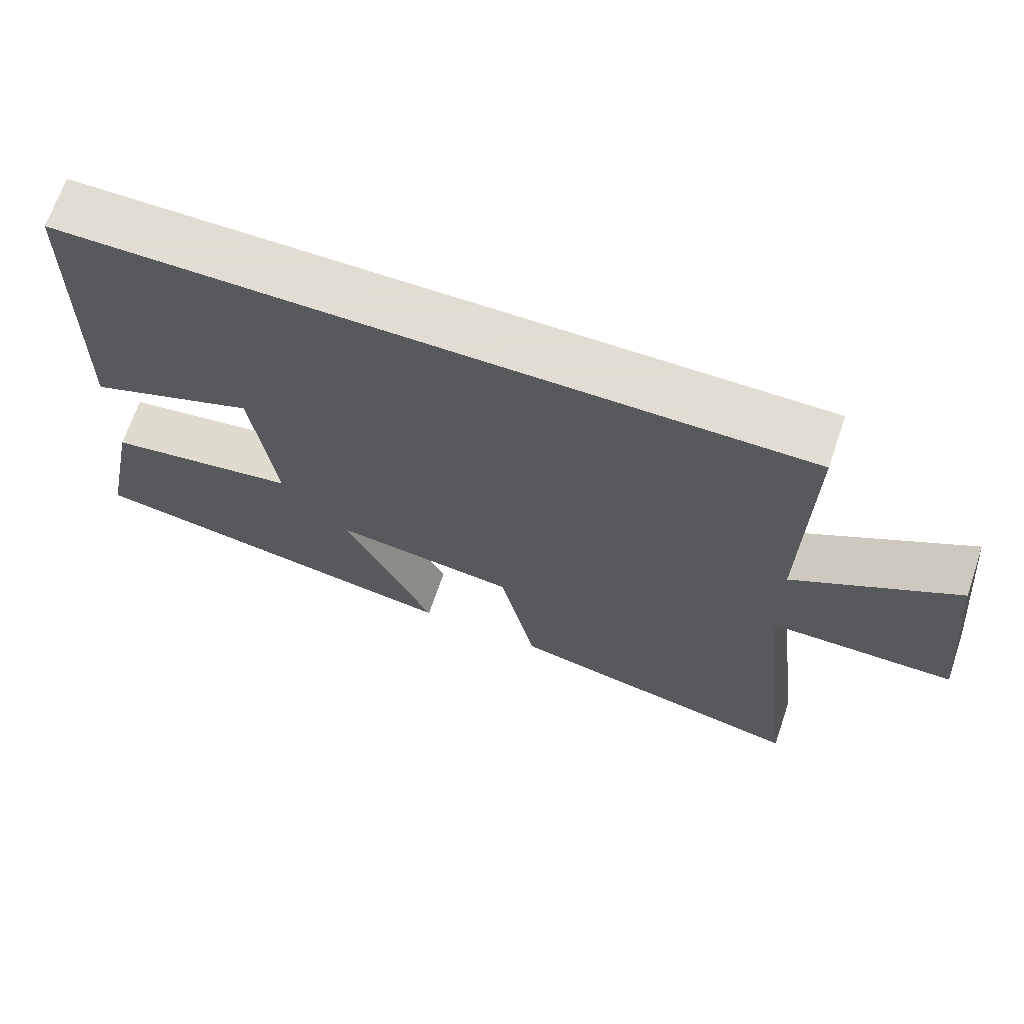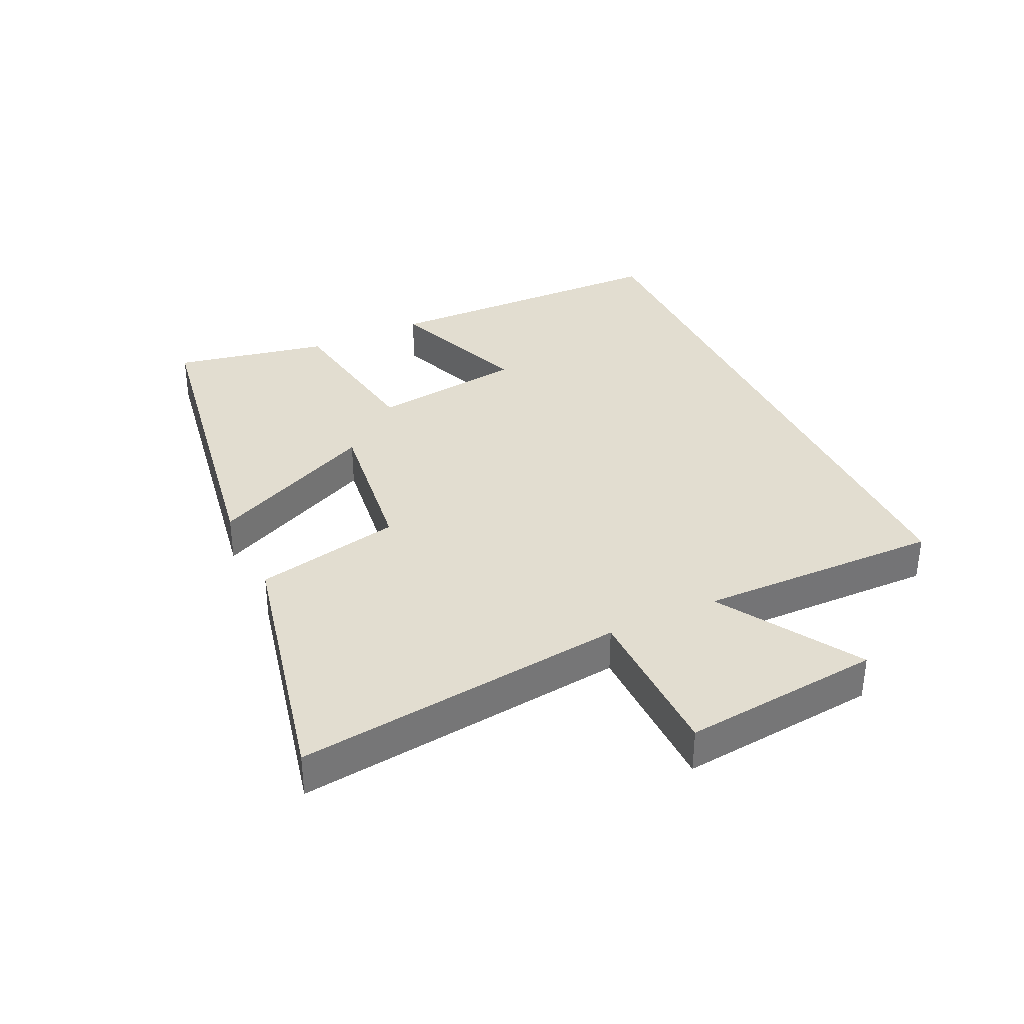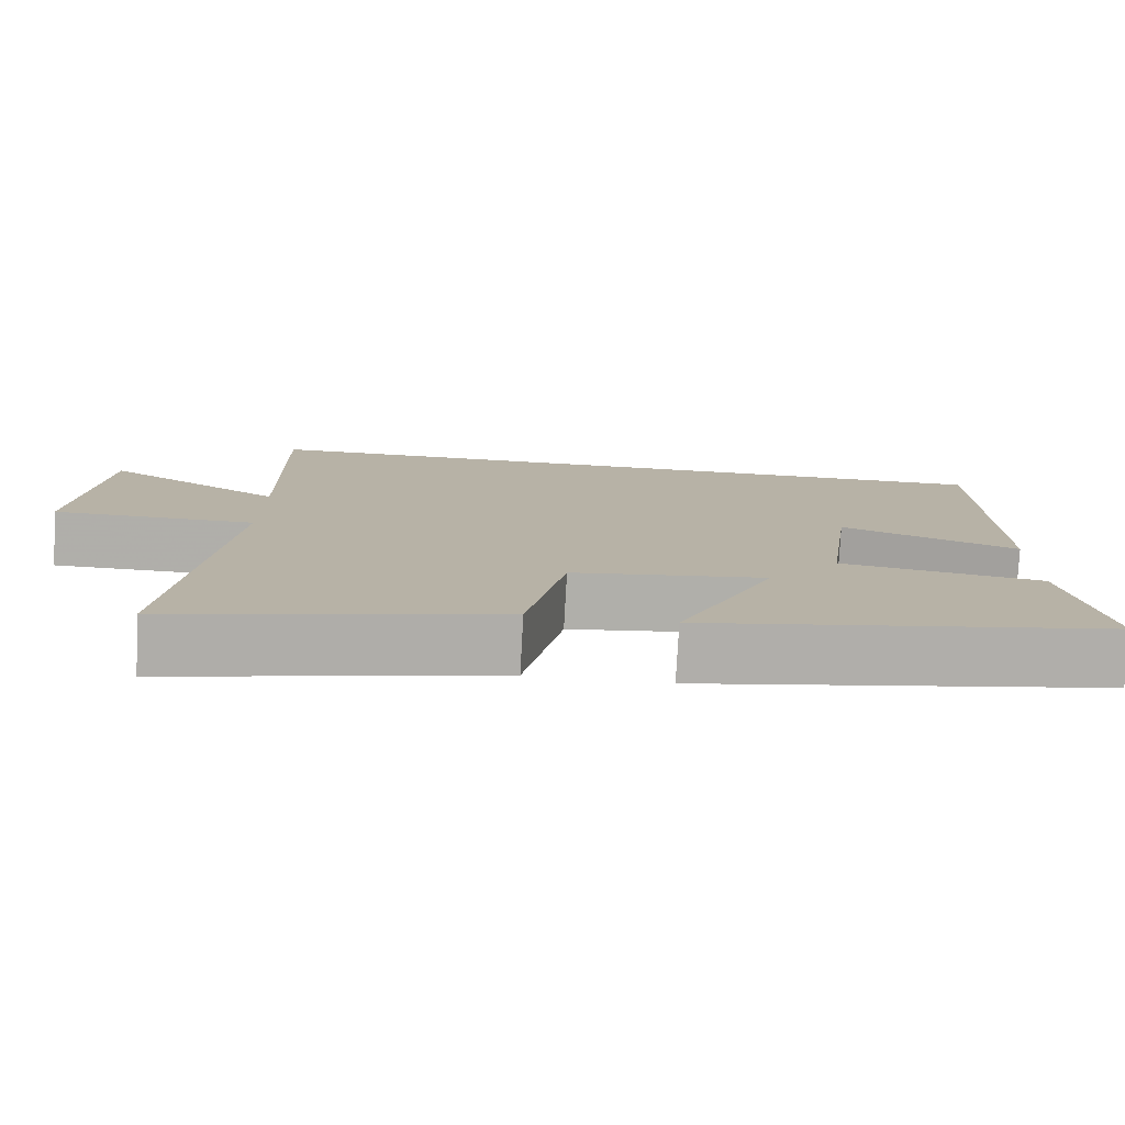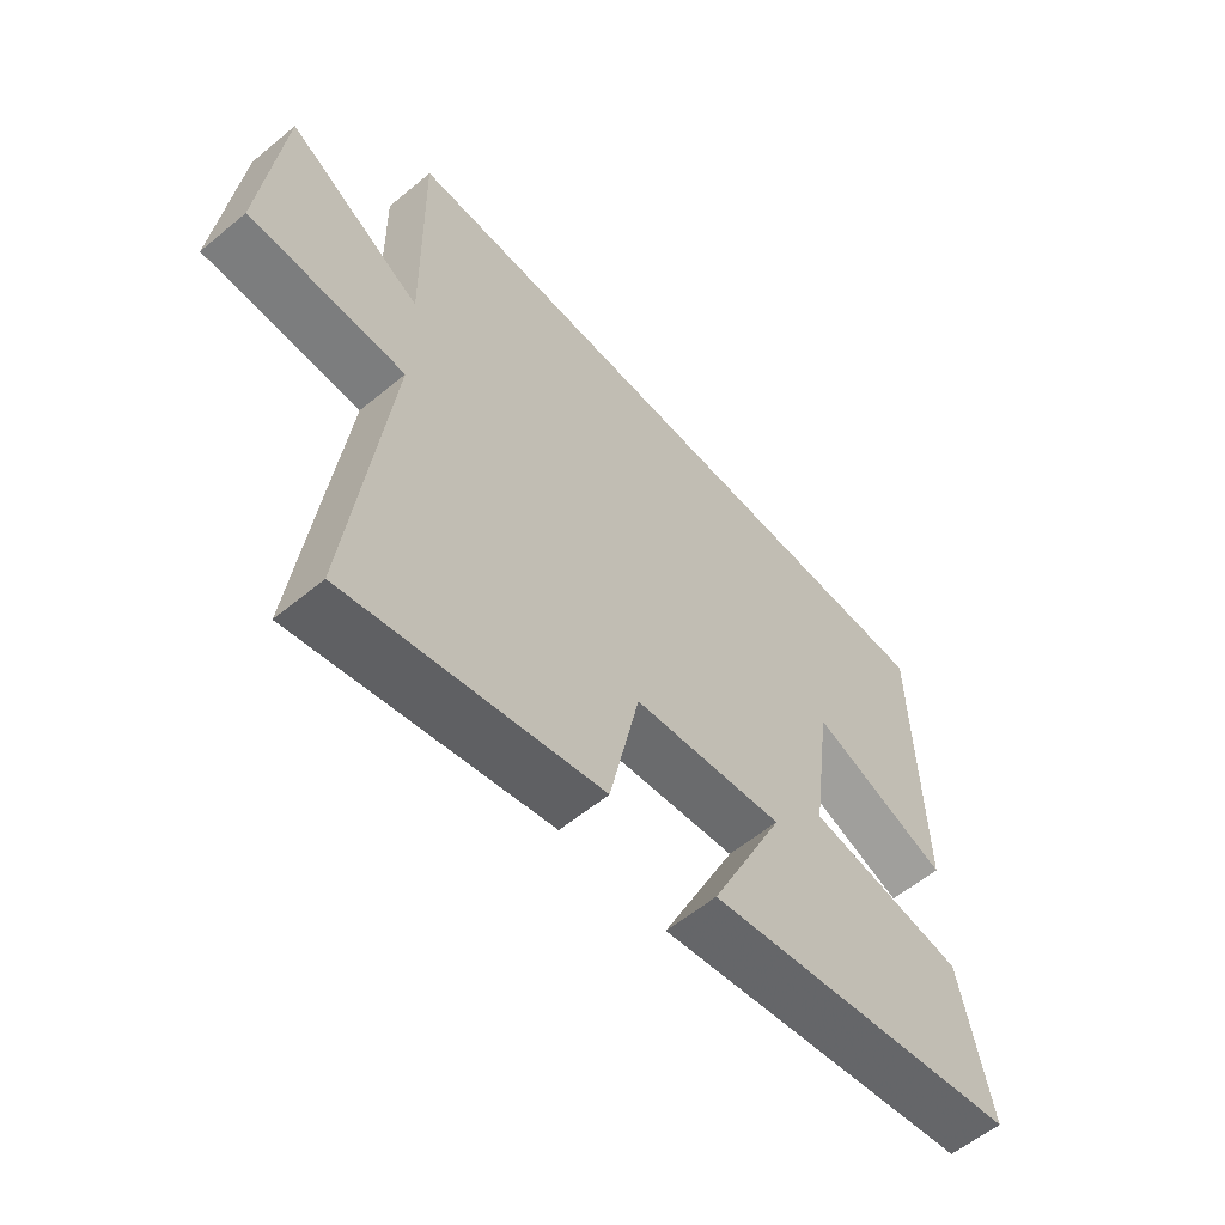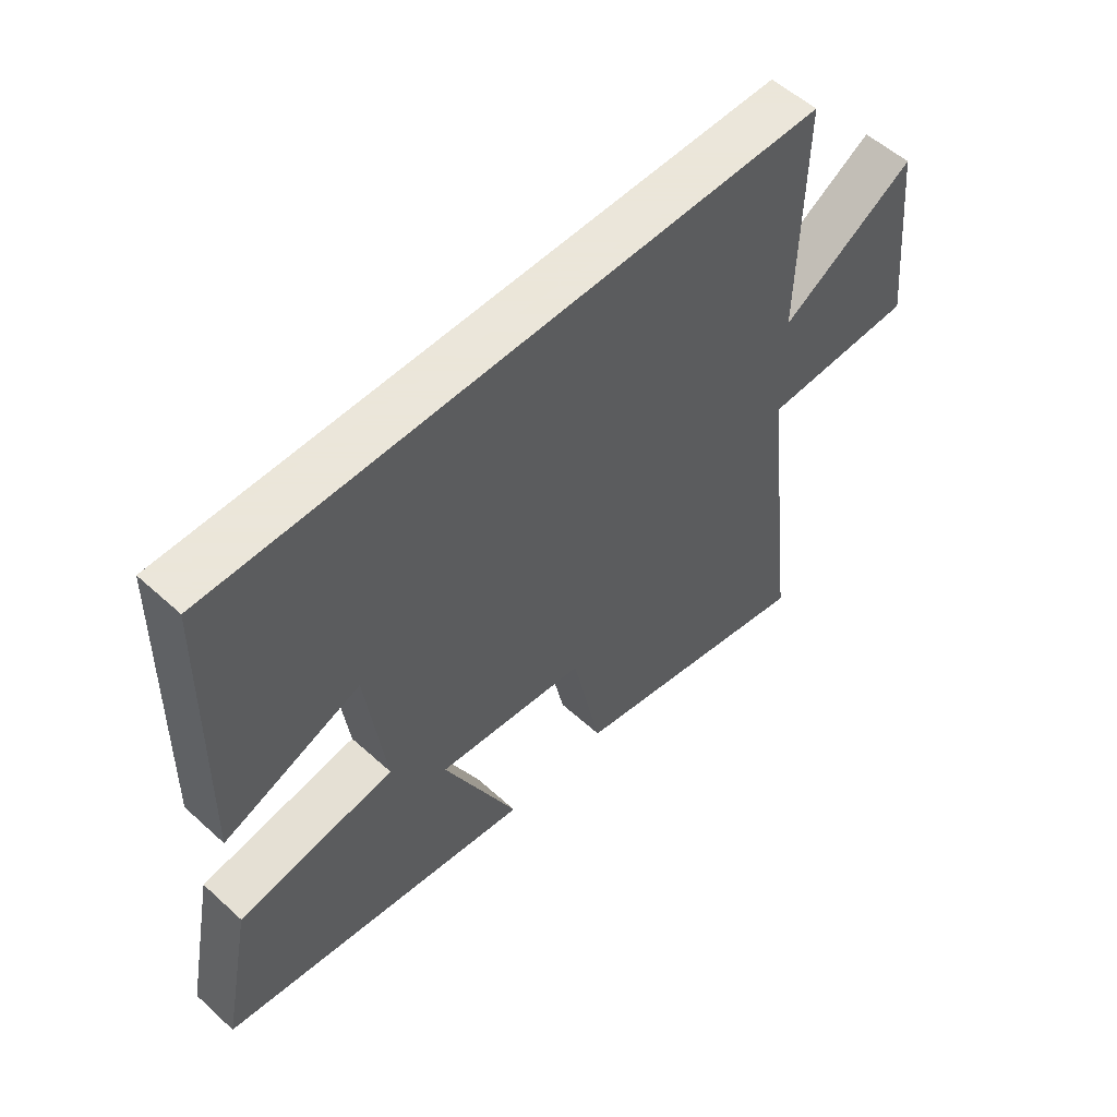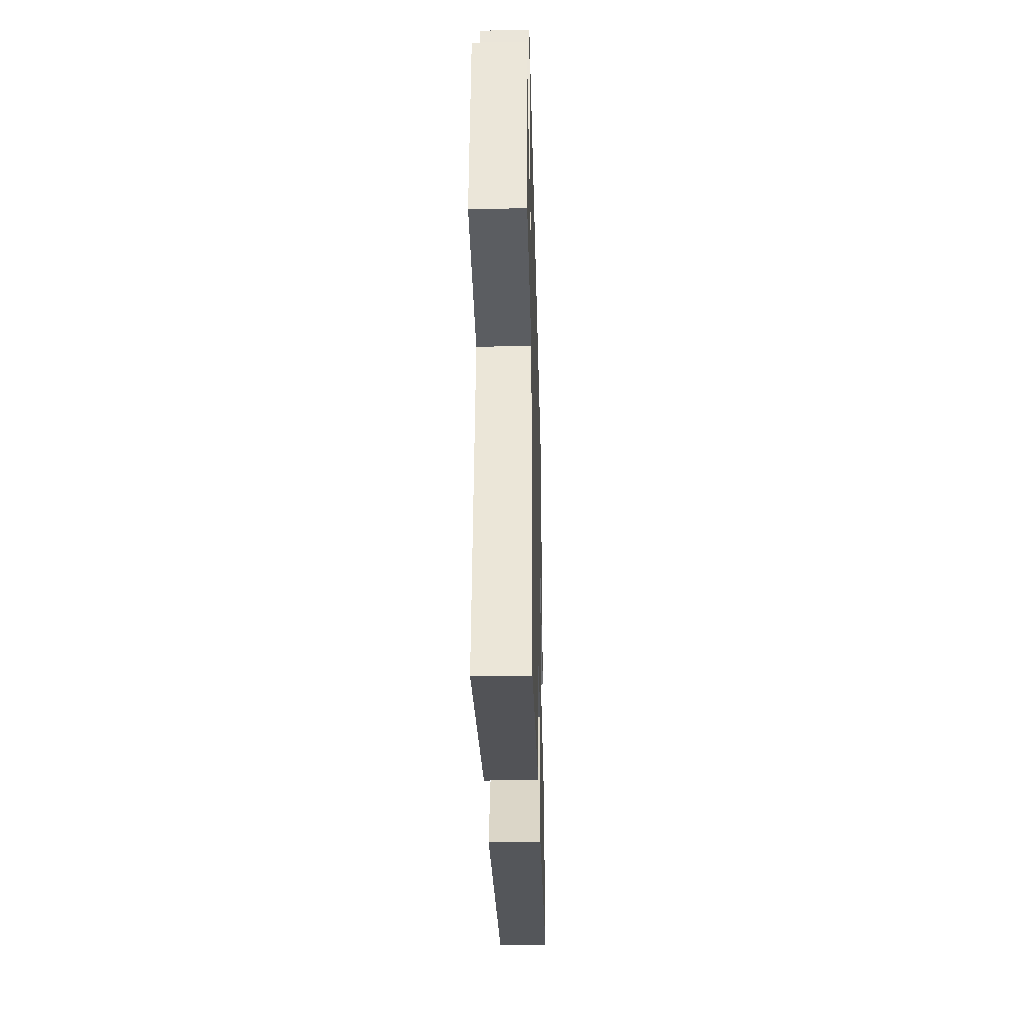
<metadata>
{"format":"obj","ext":"obj","renderer":"f3d","projection":"perspective","resolution":1024,"background":"white","views":[{"elev":68.1,"azim":-161.2,"up":"+Z"},{"elev":35.3,"azim":-115.3,"up":"+Y"},{"elev":-78.0,"azim":-3.1,"up":"+Z"},{"elev":-58.5,"azim":-49.5,"up":"+Z"},{"elev":55.0,"azim":133.8,"up":"+Z"},{"elev":-35.0,"azim":-88.5,"up":"+Z"}]}
</metadata>
<code>
v -0.507 0.07 0.5
v 0.49 0.07 0.5
v 0.5 0.07 0.028
v 0.273 0.07 0.115
v 0.241 0.07 -0.127
v 0.5 0.07 -0.168
v 0.549 0.07 -0.413
v 0.026 0.07 -0.5
v 0.149 0.07 -0.236
v -0.099 0.07 -0.268
v -0.148 0.07 -0.5
v -0.562 0.07 -0.592
v -0.5 0.07 -0.067
v -0.754 0.07 -0.064
v -0.722 0.07 0.25
v -0.5 0.07 0.115
v -0.507 0 0.5
v 0.49 0 0.5
v 0.5 0 0.028
v 0.273 0 0.115
v 0.241 0 -0.127
v 0.5 0 -0.168
v 0.549 0 -0.413
v 0.026 0 -0.5
v 0.149 0 -0.236
v -0.099 0 -0.268
v -0.148 0 -0.5
v -0.562 0 -0.592
v -0.5 0 -0.067
v -0.754 0 -0.064
v -0.722 0 0.25
v -0.5 0 0.115
f 13 14 15 16
f 10 11 12 13
f 9 10 13 16
f 7 8 9
f 6 7 9
f 5 6 9
f 9 16 1
f 5 9 1
f 4 5 1
f 1 2 3 4
f 32 31 30 29
f 29 28 27 26
f 32 29 26 25
f 25 24 23
f 25 23 22
f 25 22 21
f 17 32 25
f 17 25 21
f 17 21 20
f 20 19 18 17
f 1 17 18 2
f 2 18 19 3
f 3 19 20 4
f 4 20 21 5
f 5 21 22 6
f 6 22 23 7
f 7 23 24 8
f 8 24 25 9
f 9 25 26 10
f 10 26 27 11
f 11 27 28 12
f 12 28 29 13
f 13 29 30 14
f 14 30 31 15
f 15 31 32 16
f 16 32 17 1

</code>
